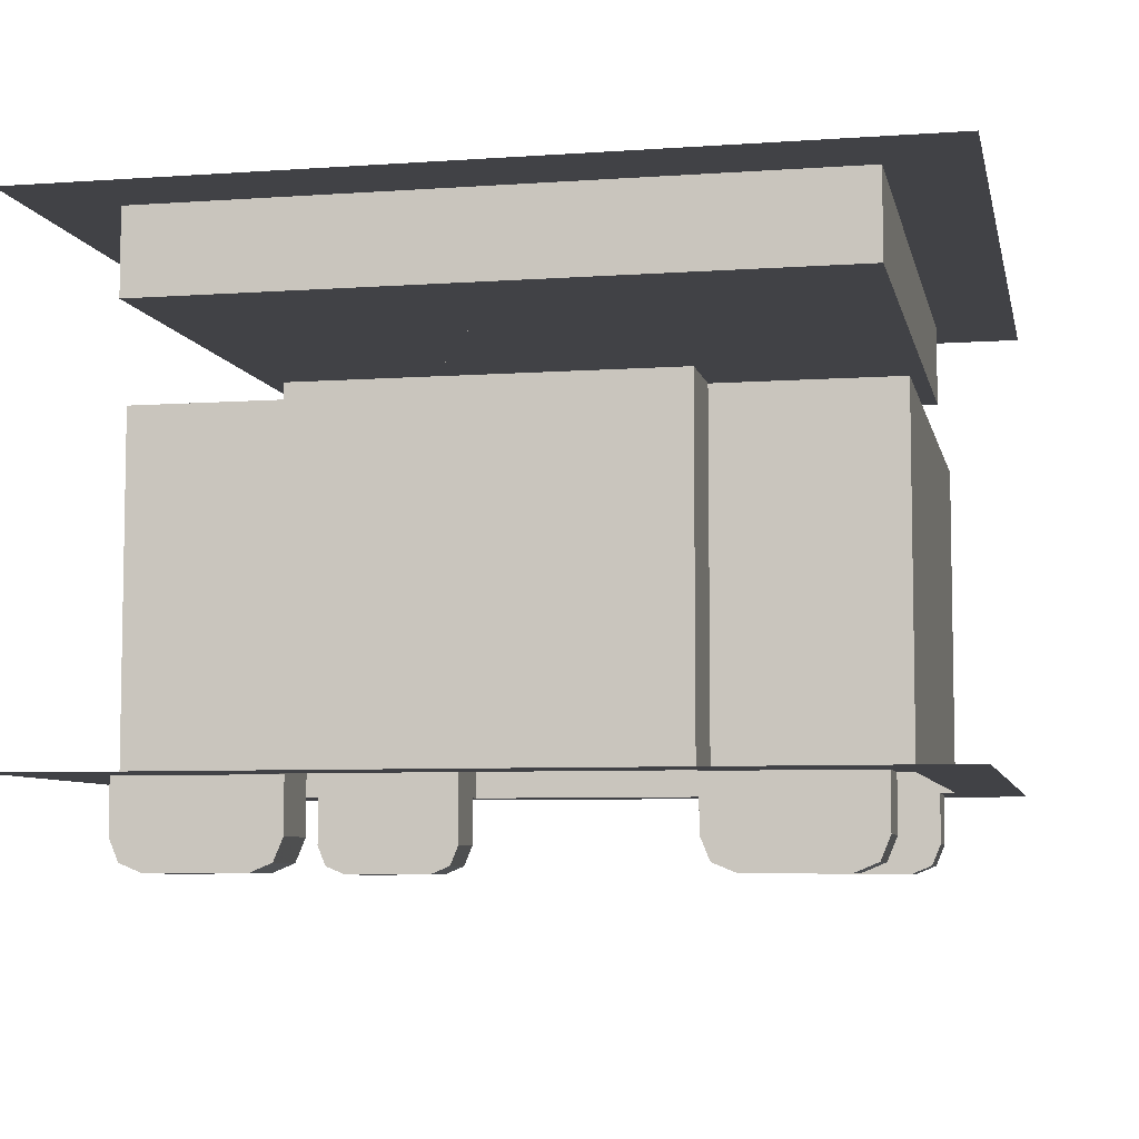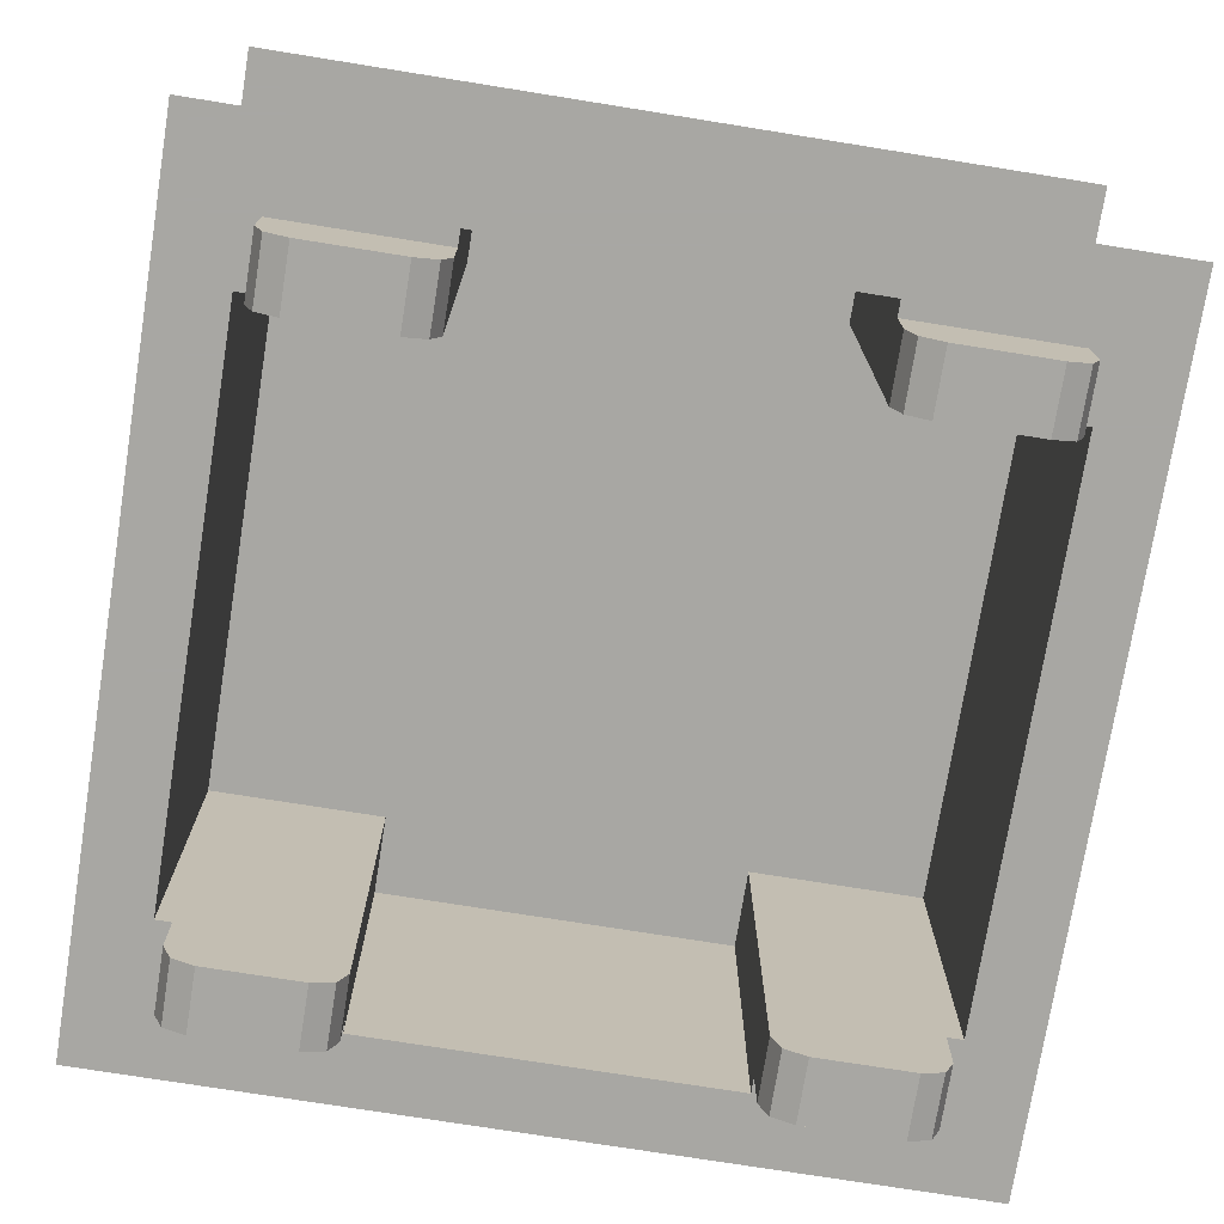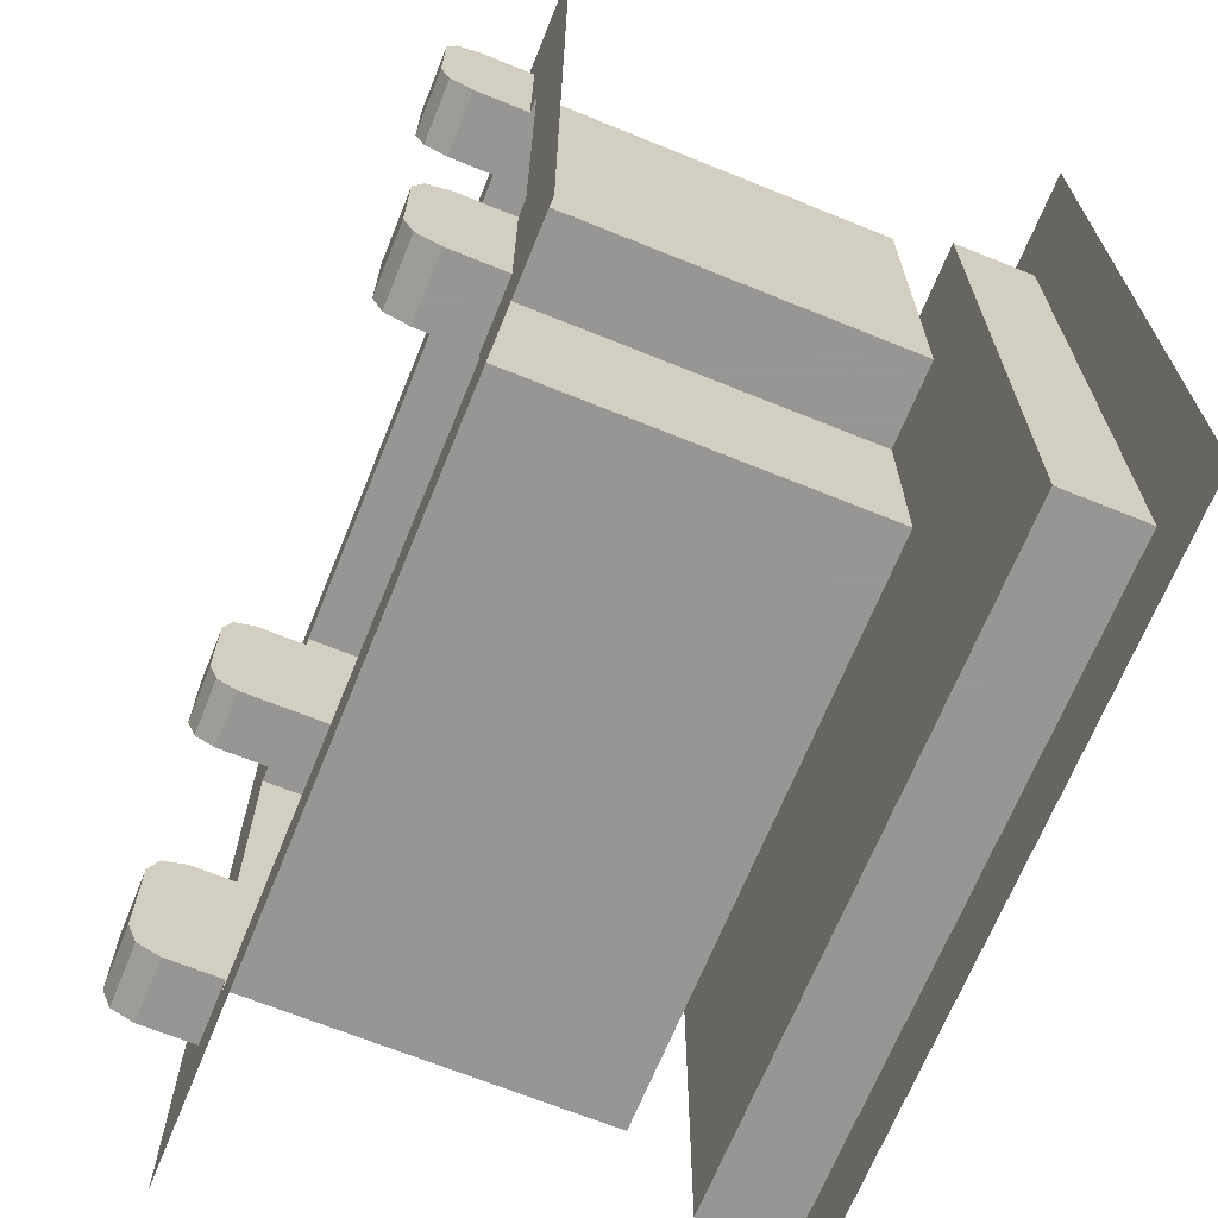
<metadata>
{"format":"obj","ext":"obj","renderer":"f3d","projection":"perspective","resolution":1024,"background":"white","views":[{"elev":-6.7,"azim":-78.3,"up":"+Y"},{"elev":-74.5,"azim":80.9,"up":"+Y"},{"elev":-68.0,"azim":67.9,"up":"+Z"}]}
</metadata>
<code>
v 0.2121 0.4 0.2121
v 0.3 0.4 0
v 0.3 0.2 0
v 0.2121 0.2 0.2121
v 0 0.4 0.3
v 0.2121 0.4 0.2121
v 0.2121 0.2 0.2121
v 0 0.2 0.3
v -0.2121 0.4 0.2121
v 0 0.4 0.3
v 0 0.2 0.3
v -0.2121 0.2 0.2121
v -0.3 0.4 0
v -0.2121 0.4 0.2121
v -0.2121 0.2 0.2121
v -0.3 0.2 0
v -0.2121 0.4 -0.2121
v -0.3 0.4 0
v -0.3 0.2 0
v -0.2121 0.2 -0.2121
v 0 0.4 -0.3
v -0.2121 0.4 -0.2121
v -0.2121 0.2 -0.2121
v 0 0.2 -0.3
v 0.2121 0.4 -0.2121
v 0 0.4 -0.3
v 0 0.2 -0.3
v 0.2121 0.2 -0.2121
v 0.3 0.4 0
v 0.2121 0.4 -0.2121
v 0.2121 0.2 -0.2121
v 0.3 0.2 0
v 0.2828 0.4 0.2828
v 0.4 0.4 0
v 0.4 0.2 0
v 0.2828 0.2 0.2828
v 0 0.4 0.4
v 0.2828 0.4 0.2828
v 0.2828 0.2 0.2828
v 0 0.2 0.4
v -0.2828 0.4 0.2828
v 0 0.4 0.4
v 0 0.2 0.4
v -0.2828 0.2 0.2828
v -0.4 0.4 0
v -0.2828 0.4 0.2828
v -0.2828 0.2 0.2828
v -0.4 0.2 0
v -0.2828 0.4 -0.2828
v -0.4 0.4 0
v -0.4 0.2 0
v -0.2828 0.2 -0.2828
v 0 0.4 -0.4
v -0.2828 0.4 -0.2828
v -0.2828 0.2 -0.2828
v 0 0.2 -0.4
v 0.2828 0.4 -0.2828
v 0 0.4 -0.4
v 0 0.2 -0.4
v 0.2828 0.2 -0.2828
v 0.4 0.4 0
v 0.2828 0.4 -0.2828
v 0.2828 0.2 -0.2828
v 0.4 0.2 0
v 0.4 0.4 0
v 0.2828 0.4 0.2828
v 0.2121 0.4 0.2121
v 0.3 0.4 0
v 0.2828 0.4 0.2828
v 0 0.4 0.4
v 0 0.4 0.3
v 0.2121 0.4 0.2121
v 0 0.4 0.4
v -0.2828 0.4 0.2828
v -0.2121 0.4 0.2121
v 0 0.4 0.3
v -0.2828 0.4 0.2828
v -0.4 0.4 0
v -0.3 0.4 0
v -0.2121 0.4 0.2121
v -0.4 0.4 0
v -0.2828 0.4 -0.2828
v -0.2121 0.4 -0.2121
v -0.3 0.4 0
v -0.2828 0.4 -0.2828
v 0 0.4 -0.4
v 0 0.4 -0.3
v -0.2121 0.4 -0.2121
v 0 0.4 -0.4
v 0.2828 0.4 -0.2828
v 0.2121 0.4 -0.2121
v 0 0.4 -0.3
v 0.2828 0.4 -0.2828
v 0.4 0.4 0
v 0.3 0.4 0
v 0.2121 0.4 -0.2121
v -0.8 0.2 0.8
v 0.8 0.2 0.8
v 0.8 0.2 -0.8
v -0.8 0.2 -0.8
v -0.8 0.2 0.8
v -0.8 0.4 0.8
v 0.8 0.4 0.8
v 0.8 0.2 0.8
v -0.8 0.2 -0.8
v -0.8 0.4 -0.8
v -0.8 0.4 0.8
v -0.8 0.2 0.8
v 0.8 0.2 -0.8
v 0.8 0.4 -0.8
v -0.8 0.4 -0.8
v -0.8 0.2 -0.8
v 0.8 0.2 0.8
v 0.8 0.4 0.8
v 0.8 0.4 -0.8
v 0.8 0.2 -0.8
v 1 0.4 -1
v 0.8 0.4 -0.8
v 0.8 0.4 0.8
v 1 0.4 1
v 1 0.4 1
v 0.8 0.4 0.8
v -0.8 0.4 0.8
v -1 0.4 1
v -1 0.4 1
v -0.8 0.4 0.8
v -0.8 0.4 -0.8
v -1 0.4 -1
v -1 0.4 -1
v -0.8 0.4 -0.8
v 0.8 0.4 -0.8
v 1 0.4 -1
v 0.65 0 -0.425
v 0.65 0 0.425
v -0.65 0 0.425
v -0.65 0 -0.425
v -0.8 0 0.425
v -0.8 0 -0.425
v -0.65 0 -0.425
v -0.65 0 0.425
v 0.65 0 0.425
v 0.65 0 -0.425
v 0.8 0 -0.425
v 0.8 0 0.425
v -0.65 0 -0.8
v 0.65 0 -0.8
v 0.65 0 -0.425
v -0.65 0 -0.425
v -0.65 0 0.425
v 0.65 0 0.425
v 0.65 0 0.8
v -0.65 0 0.8
v -0.65 -0.8 -0.8375
v 0.65 -0.8 -0.8375
v 0.65 0 -0.8375
v -0.65 0 -0.8375
v 0.65 0 -0.8375
v 0.65 0 -0.8
v -0.65 0 -0.8
v -0.65 0 -0.8375
v 0.65 -0.8 -0.8375
v 0.65 -0.8 -0.8
v 0.65 0 -0.8
v 0.65 0 -0.8375
v -0.65 0 -0.8375
v -0.65 0 -0.8
v -0.65 -0.8 -0.8
v -0.65 -0.8 -0.8375
v -0.65 -0.8 0.8375
v 0.65 -0.8 0.8375
v 0.65 0 0.8375
v -0.65 0 0.8375
v 0.65 0 0.8375
v 0.65 0 0.8
v -0.65 0 0.8
v -0.65 0 0.8375
v 0.65 -0.8 0.8375
v 0.65 -0.8 0.8
v 0.65 0 0.8
v 0.65 0 0.8375
v -0.65 0 0.8375
v -0.65 0 0.8
v -0.65 -0.8 0.8
v -0.65 -0.8 0.8375
v 0.8375 -0.8 -0.425
v 0.8375 -0.8 0.425
v 0.8375 0 0.425
v 0.8375 0 -0.425
v 0.8375 0 0.425
v 0.8 0 0.425
v 0.8 0 -0.425
v 0.8375 0 -0.425
v 0.8375 -0.8 0.425
v 0.8 -0.8 0.425
v 0.8 0 0.425
v 0.8375 0 0.425
v 0.8375 0 -0.425
v 0.8 0 -0.425
v 0.8 -0.8 -0.425
v 0.8375 -0.8 -0.425
v -0.8375 -0.8 -0.425
v -0.8375 -0.8 0.425
v -0.8375 0 0.425
v -0.8375 0 -0.425
v -0.8375 0 0.425
v -0.8 0 0.425
v -0.8 0 -0.425
v -0.8375 0 -0.425
v -0.8375 -0.8 0.425
v -0.8 -0.8 0.425
v -0.8 0 0.425
v -0.8375 0 0.425
v -0.8375 0 -0.425
v -0.8 0 -0.425
v -0.8 -0.8 -0.425
v -0.8375 -0.8 -0.425
v 0.65 -0.8 -0.425
v 0.65 -0.8 -0.8
v 0.65 0 -0.8
v 0.65 0 -0.425
v 0.65 -0.8 -0.425
v 0.65 0 -0.425
v 0.8 0 -0.425
v 0.8 -0.8 -0.425
v 0.65 -0.8 0.425
v 0.65 -0.8 0.8
v 0.65 0 0.8
v 0.65 0 0.425
v 0.65 -0.8 0.425
v 0.65 0 0.425
v 0.8 0 0.425
v 0.8 -0.8 0.425
v -0.65 -0.8 -0.425
v -0.65 -0.8 -0.8
v -0.65 0 -0.8
v -0.65 0 -0.425
v -0.65 -0.8 -0.425
v -0.65 0 -0.425
v -0.8 0 -0.425
v -0.8 -0.8 -0.425
v -0.65 -0.8 0.425
v -0.65 -0.8 0.8
v -0.65 0 0.8
v -0.65 0 0.425
v -0.65 -0.8 0.425
v -0.65 0 0.425
v -0.8 0 0.425
v -0.8 -0.8 0.425
v -1 -0.8 -1
v -0.8 -0.8 -0.8
v -0.8 -0.8 -0.425
v -0.8375 -0.8 -0.425
v -0.8 -0.8 0.425
v -0.8 -0.8 0.8
v -1 -0.8 1
v -0.8375 -0.8 0.425
v -0.8 -0.8 0.8
v -0.65 -0.8 0.8
v -0.65 -0.8 0.8375
v -1 -0.8 1
v -0.65 -0.8 -0.8375
v -0.65 -0.8 -0.8
v -0.8 -0.8 -0.8
v -1 -0.8 -1
v 0.8 -0.8 -0.425
v 0.8 -0.8 -0.8
v 1 -0.8 -1
v 0.8375 -0.8 -0.425
v 1 -0.8 1
v 0.8 -0.8 0.8
v 0.8 -0.8 0.425
v 0.8375 -0.8 0.425
v 0.65 -0.8 0.8375
v 0.65 -0.8 0.8
v 0.8 -0.8 0.8
v 1 -0.8 1
v 0.8 -0.8 -0.8
v 0.65 -0.8 -0.8
v 0.65 -0.8 -0.8375
v 1 -0.8 -1
v 0.65 -0.8 -0.8375
v -0.65 -0.8 -0.8375
v -1 -0.8 -1
v 1 -0.8 -1
v 1 -0.8 1
v 0.8375 -0.8 0.425
v 0.8375 -0.8 -0.425
v 1 -0.8 -1
v 0.65 -0.8 0.8375
v 1 -0.8 1
v -1 -0.8 1
v -0.65 -0.8 0.8375
v -0.8375 -0.8 -0.425
v -0.8375 -0.8 0.425
v -1 -0.8 1
v -1 -0.8 -1
v 0.8 -0.978 -0.447
v 0.8 -1 -0.5
v 0.65 -1 -0.5
v 0.65 -0.978 -0.447
v 0.8 -0.925 -0.425
v 0.8 -0.978 -0.447
v 0.65 -0.978 -0.447
v 0.65 -0.925 -0.425
v 0.8 -1 -0.5
v 0.8 -0.978 -0.447
v 0.8 -0.925 -0.425
v 0.65 -1 -0.5
v 0.65 -0.978 -0.447
v 0.65 -0.925 -0.425
v 0.8 -0.978 -0.778
v 0.8 -1 -0.725
v 0.65 -1 -0.725
v 0.65 -0.978 -0.778
v 0.8 -0.925 -0.8
v 0.8 -0.978 -0.778
v 0.65 -0.978 -0.778
v 0.65 -0.925 -0.8
v 0.8 -1 -0.725
v 0.8 -0.978 -0.778
v 0.8 -0.925 -0.8
v 0.65 -1 -0.725
v 0.65 -0.978 -0.778
v 0.65 -0.925 -0.8
v 0.8 -0.8 -0.8
v 0.8 -0.8 -0.425
v 0.8 -0.925 -0.425
v 0.8 -0.925 -0.8
v 0.8 -0.8 -0.8
v 0.8 -0.925 -0.8
v 0.65 -0.925 -0.8
v 0.65 -0.8 -0.8
v 0.65 -0.925 -0.425
v 0.65 -0.8 -0.425
v 0.65 -0.8 -0.8
v 0.65 -0.925 -0.8
v 0.8 -0.8 -0.425
v 0.65 -0.8 -0.425
v 0.65 -0.925 -0.425
v 0.8 -0.925 -0.425
v 0.8 -1 -0.5
v 0.8 -1 -0.725
v 0.8 -0.925 -0.8
v 0.8 -0.925 -0.425
v 0.65 -1 -0.725
v 0.65 -1 -0.5
v 0.65 -0.925 -0.425
v 0.65 -0.925 -0.8
v 0.65 -1 -0.725
v 0.8 -1 -0.725
v 0.8 -1 -0.5
v 0.65 -1 -0.5
v 0.8 -0.978 0.447
v 0.8 -1 0.5
v 0.65 -1 0.5
v 0.65 -0.978 0.447
v 0.8 -0.925 0.425
v 0.8 -0.978 0.447
v 0.65 -0.978 0.447
v 0.65 -0.925 0.425
v 0.8 -1 0.5
v 0.8 -0.978 0.447
v 0.8 -0.925 0.425
v 0.65 -1 0.5
v 0.65 -0.978 0.447
v 0.65 -0.925 0.425
v 0.8 -0.978 0.778
v 0.8 -1 0.725
v 0.65 -1 0.725
v 0.65 -0.978 0.778
v 0.8 -0.925 0.8
v 0.8 -0.978 0.778
v 0.65 -0.978 0.778
v 0.65 -0.925 0.8
v 0.8 -1 0.725
v 0.8 -0.978 0.778
v 0.8 -0.925 0.8
v 0.65 -1 0.725
v 0.65 -0.978 0.778
v 0.65 -0.925 0.8
v 0.8 -0.8 0.8
v 0.8 -0.8 0.425
v 0.8 -0.925 0.425
v 0.8 -0.925 0.8
v 0.8 -0.8 0.8
v 0.8 -0.925 0.8
v 0.65 -0.925 0.8
v 0.65 -0.8 0.8
v 0.65 -0.925 0.425
v 0.65 -0.8 0.425
v 0.65 -0.8 0.8
v 0.65 -0.925 0.8
v 0.8 -0.8 0.425
v 0.65 -0.8 0.425
v 0.65 -0.925 0.425
v 0.8 -0.925 0.425
v 0.8 -1 0.5
v 0.8 -1 0.725
v 0.8 -0.925 0.8
v 0.8 -0.925 0.425
v 0.65 -1 0.725
v 0.65 -1 0.5
v 0.65 -0.925 0.425
v 0.65 -0.925 0.8
v 0.65 -1 0.725
v 0.8 -1 0.725
v 0.8 -1 0.5
v 0.65 -1 0.5
v -0.8 -0.978 -0.447
v -0.8 -1 -0.5
v -0.65 -1 -0.5
v -0.65 -0.978 -0.447
v -0.8 -0.925 -0.425
v -0.8 -0.978 -0.447
v -0.65 -0.978 -0.447
v -0.65 -0.925 -0.425
v -0.8 -1 -0.5
v -0.8 -0.978 -0.447
v -0.8 -0.925 -0.425
v -0.65 -1 -0.5
v -0.65 -0.978 -0.447
v -0.65 -0.925 -0.425
v -0.8 -0.978 -0.778
v -0.8 -1 -0.725
v -0.65 -1 -0.725
v -0.65 -0.978 -0.778
v -0.8 -0.925 -0.8
v -0.8 -0.978 -0.778
v -0.65 -0.978 -0.778
v -0.65 -0.925 -0.8
v -0.8 -1 -0.725
v -0.8 -0.978 -0.778
v -0.8 -0.925 -0.8
v -0.65 -1 -0.725
v -0.65 -0.978 -0.778
v -0.65 -0.925 -0.8
v -0.8 -0.8 -0.8
v -0.8 -0.8 -0.425
v -0.8 -0.925 -0.425
v -0.8 -0.925 -0.8
v -0.8 -0.8 -0.8
v -0.8 -0.925 -0.8
v -0.65 -0.925 -0.8
v -0.65 -0.8 -0.8
v -0.65 -0.925 -0.425
v -0.65 -0.8 -0.425
v -0.65 -0.8 -0.8
v -0.65 -0.925 -0.8
v -0.8 -0.8 -0.425
v -0.65 -0.8 -0.425
v -0.65 -0.925 -0.425
v -0.8 -0.925 -0.425
v -0.8 -1 -0.5
v -0.8 -1 -0.725
v -0.8 -0.925 -0.8
v -0.8 -0.925 -0.425
v -0.65 -1 -0.725
v -0.65 -1 -0.5
v -0.65 -0.925 -0.425
v -0.65 -0.925 -0.8
v -0.65 -1 -0.725
v -0.8 -1 -0.725
v -0.8 -1 -0.5
v -0.65 -1 -0.5
v -0.8 -0.978 0.447
v -0.8 -1 0.5
v -0.65 -1 0.5
v -0.65 -0.978 0.447
v -0.8 -0.925 0.425
v -0.8 -0.978 0.447
v -0.65 -0.978 0.447
v -0.65 -0.925 0.425
v -0.8 -1 0.5
v -0.8 -0.978 0.447
v -0.8 -0.925 0.425
v -0.65 -1 0.5
v -0.65 -0.978 0.447
v -0.65 -0.925 0.425
v -0.8 -0.978 0.778
v -0.8 -1 0.725
v -0.65 -1 0.725
v -0.65 -0.978 0.778
v -0.8 -0.925 0.8
v -0.8 -0.978 0.778
v -0.65 -0.978 0.778
v -0.65 -0.925 0.8
v -0.8 -1 0.725
v -0.8 -0.978 0.778
v -0.8 -0.925 0.8
v -0.65 -1 0.725
v -0.65 -0.978 0.778
v -0.65 -0.925 0.8
v -0.8 -0.8 0.8
v -0.8 -0.8 0.425
v -0.8 -0.925 0.425
v -0.8 -0.925 0.8
v -0.8 -0.8 0.8
v -0.8 -0.925 0.8
v -0.65 -0.925 0.8
v -0.65 -0.8 0.8
v -0.65 -0.925 0.425
v -0.65 -0.8 0.425
v -0.65 -0.8 0.8
v -0.65 -0.925 0.8
v -0.8 -0.8 0.425
v -0.65 -0.8 0.425
v -0.65 -0.925 0.425
v -0.8 -0.925 0.425
v -0.8 -1 0.5
v -0.8 -1 0.725
v -0.8 -0.925 0.8
v -0.8 -0.925 0.425
v -0.65 -1 0.725
v -0.65 -1 0.5
v -0.65 -0.925 0.425
v -0.65 -0.925 0.8
v -0.65 -1 0.725
v -0.8 -1 0.725
v -0.8 -1 0.5
v -0.65 -1 0.5
g mesh7055518
f 1 2 3
f 3 4 1
f 5 6 7
f 7 8 5
f 9 10 11
f 11 12 9
f 13 14 15
f 15 16 13
f 17 18 19
f 19 20 17
f 21 22 23
f 23 24 21
f 25 26 27
f 27 28 25
f 29 30 31
f 31 32 29
g mesh7055520
f 33 35 34
f 35 33 36
f 37 39 38
f 39 37 40
f 41 43 42
f 43 41 44
f 45 47 46
f 47 45 48
f 49 51 50
f 51 49 52
f 53 55 54
f 55 53 56
f 57 59 58
f 59 57 60
f 61 63 62
f 63 61 64
g mesh7055522
f 65 67 66
f 67 65 68
f 69 71 70
f 71 69 72
f 73 75 74
f 75 73 76
f 77 79 78
f 79 77 80
f 81 83 82
f 83 81 84
f 85 87 86
f 87 85 88
f 89 91 90
f 91 89 92
f 93 95 94
f 95 93 96
g mesh7055525
f 97 98 99
f 99 100 97
f 101 102 103
f 103 104 101
f 105 106 107
f 107 108 105
f 109 110 111
f 111 112 109
f 113 114 115
f 115 116 113
f 117 118 119
f 119 120 117
f 121 122 123
f 123 124 121
f 125 126 127
f 127 128 125
f 129 130 131
f 131 132 129
g mesh7055527
f 133 134 135
f 135 136 133
g mesh7055529
f 137 138 139
f 139 140 137
g mesh7055531
f 141 142 143
f 143 144 141
g mesh7055533
f 145 146 147
f 147 148 145
g mesh7055535
f 149 150 151
f 151 152 149
g mesh7055538
f 153 154 155
f 155 156 153
f 157 158 159
f 159 160 157
f 161 162 163
f 163 164 161
f 165 166 167
f 167 168 165
g mesh7055540
f 169 171 170
f 171 169 172
f 173 175 174
f 175 173 176
f 177 179 178
f 179 177 180
f 181 183 182
f 183 181 184
g mesh7055542
f 185 186 187
f 187 188 185
f 189 190 191
f 191 192 189
f 193 194 195
f 195 196 193
f 197 198 199
f 199 200 197
g mesh7055544
f 201 203 202
f 203 201 204
f 205 207 206
f 207 205 208
f 209 211 210
f 211 209 212
f 213 215 214
f 215 213 216
g mesh7055547
f 217 219 218
f 219 217 220
f 221 223 222
f 223 221 224
g mesh7055549
f 225 226 227
f 227 228 225
f 229 230 231
f 231 232 229
g mesh7055551
f 233 234 235
f 235 236 233
f 237 238 239
f 239 240 237
g mesh7055553
f 241 243 242
f 243 241 244
f 245 247 246
f 247 245 248
g mesh7055555
f 249 250 251
f 251 252 249
f 253 254 255
f 255 256 253
f 257 258 259
f 259 260 257
f 261 262 263
f 263 264 261
f 265 266 267
f 267 268 265
f 269 270 271
f 271 272 269
f 273 274 275
f 275 276 273
f 277 278 279
f 279 280 277
g mesh7055556
f 281 282 283
f 283 284 281
f 285 286 287
f 287 288 285
f 289 290 291
f 291 292 289
f 293 294 295
f 295 296 293
g mesh7055561
f 297 299 298
f 299 297 300
f 301 303 302
f 303 301 304
g mesh7055565
f 305 307 306
g mesh7055567
f 308 309 310
g mesh7055571
f 311 312 313
f 313 314 311
f 315 316 317
f 317 318 315
g mesh7055575
f 319 320 321
g mesh7055577
f 322 324 323
g mesh7055579
f 325 326 327
f 327 328 325
f 329 330 331
f 331 332 329
g mesh7055581
f 333 334 335
f 335 336 333
g mesh7055582
f 337 338 339
f 339 340 337
f 341 342 343
f 343 344 341
f 345 346 347
f 347 348 345
g mesh7055584
f 349 350 351
f 351 352 349
g mesh7055590
f 353 354 355
f 355 356 353
f 357 358 359
f 359 360 357
g mesh7055594
f 361 362 363
g mesh7055596
f 364 366 365
g mesh7055600
f 367 369 368
f 369 367 370
f 371 373 372
f 373 371 374
g mesh7055604
f 375 377 376
g mesh7055606
f 378 379 380
g mesh7055608
f 381 383 382
f 383 381 384
f 385 387 386
f 387 385 388
g mesh7055610
f 389 391 390
f 391 389 392
g mesh7055611
f 393 395 394
f 395 393 396
f 397 399 398
f 399 397 400
f 401 403 402
f 403 401 404
g mesh7055613
f 405 407 406
f 407 405 408
g mesh7055619
f 409 410 411
f 411 412 409
f 413 414 415
f 415 416 413
g mesh7055623
f 417 418 419
g mesh7055625
f 420 422 421
g mesh7055629
f 423 425 424
f 425 423 426
f 427 429 428
f 429 427 430
g mesh7055633
f 431 433 432
g mesh7055635
f 434 435 436
g mesh7055637
f 437 439 438
f 439 437 440
f 441 443 442
f 443 441 444
g mesh7055639
f 445 447 446
f 447 445 448
g mesh7055640
f 449 451 450
f 451 449 452
f 453 455 454
f 455 453 456
f 457 459 458
f 459 457 460
g mesh7055642
f 461 463 462
f 463 461 464
g mesh7055648
f 465 467 466
f 467 465 468
f 469 471 470
f 471 469 472
g mesh7055652
f 473 475 474
g mesh7055654
f 476 477 478
g mesh7055658
f 479 480 481
f 481 482 479
f 483 484 485
f 485 486 483
g mesh7055662
f 487 488 489
g mesh7055664
f 490 492 491
g mesh7055666
f 493 494 495
f 495 496 493
f 497 498 499
f 499 500 497
g mesh7055668
f 501 502 503
f 503 504 501
g mesh7055669
f 505 506 507
f 507 508 505
f 509 510 511
f 511 512 509
f 513 514 515
f 515 516 513
g mesh7055671
f 517 518 519
f 519 520 517

</code>
